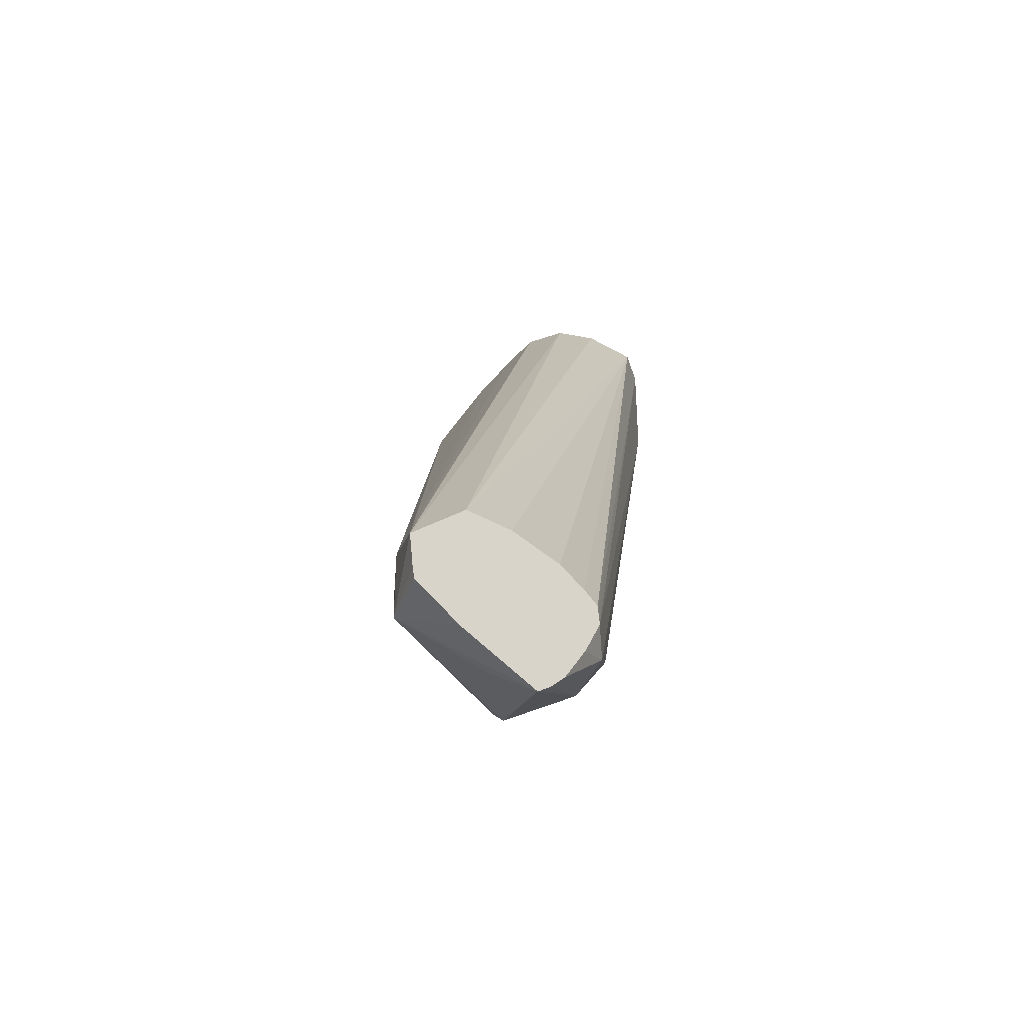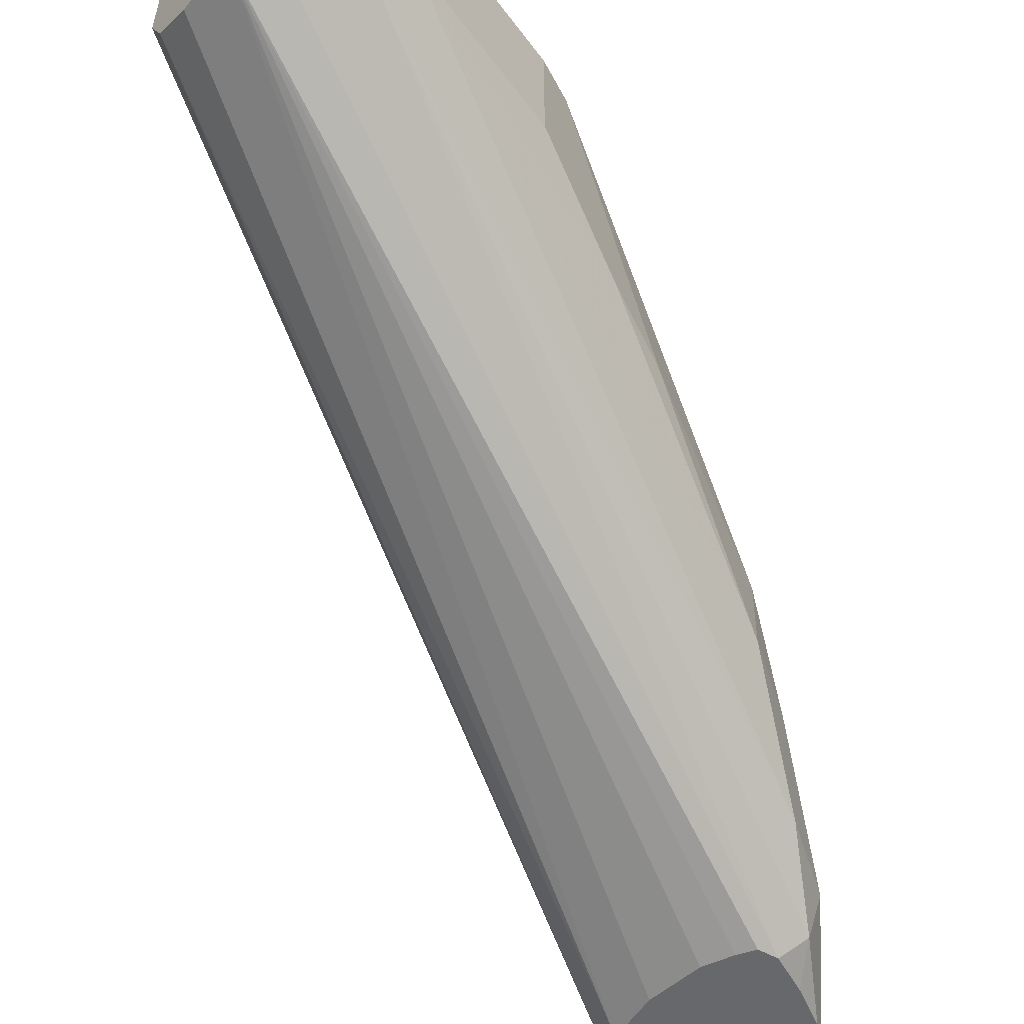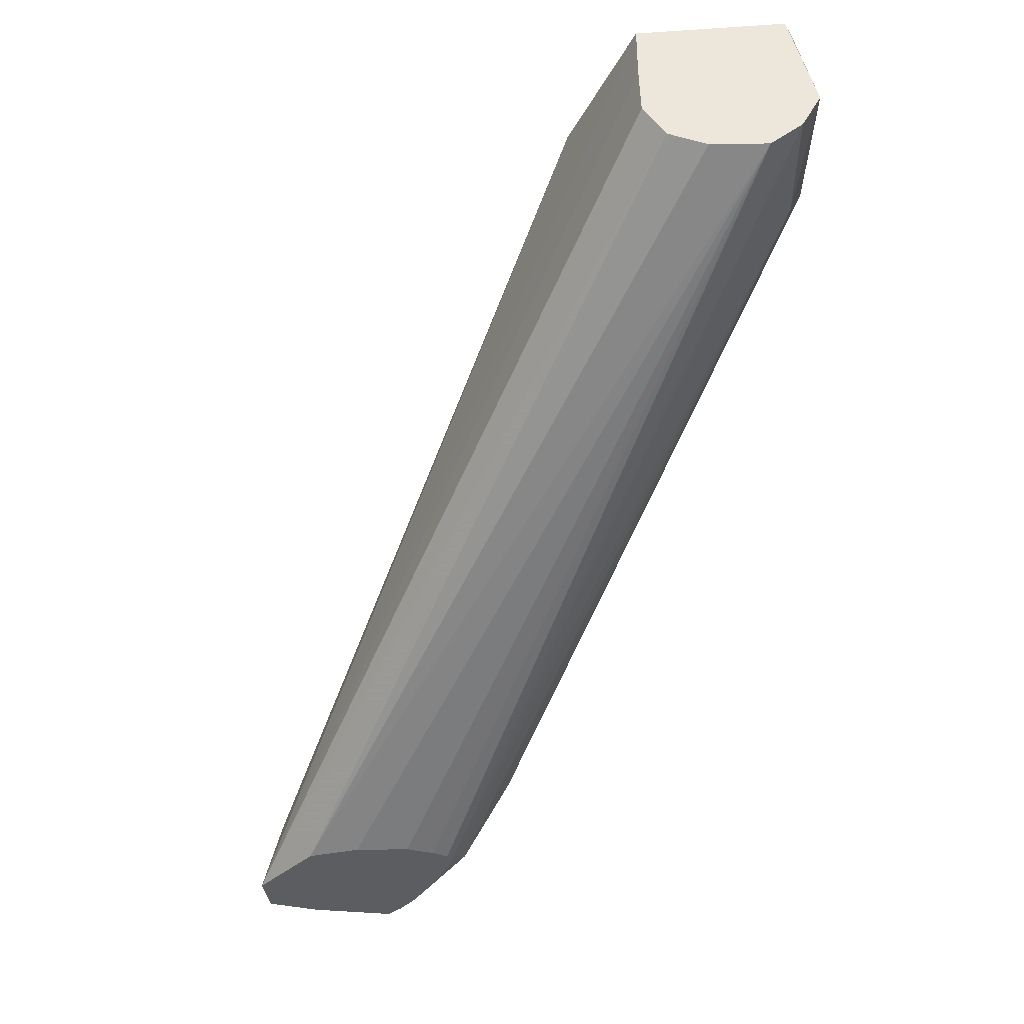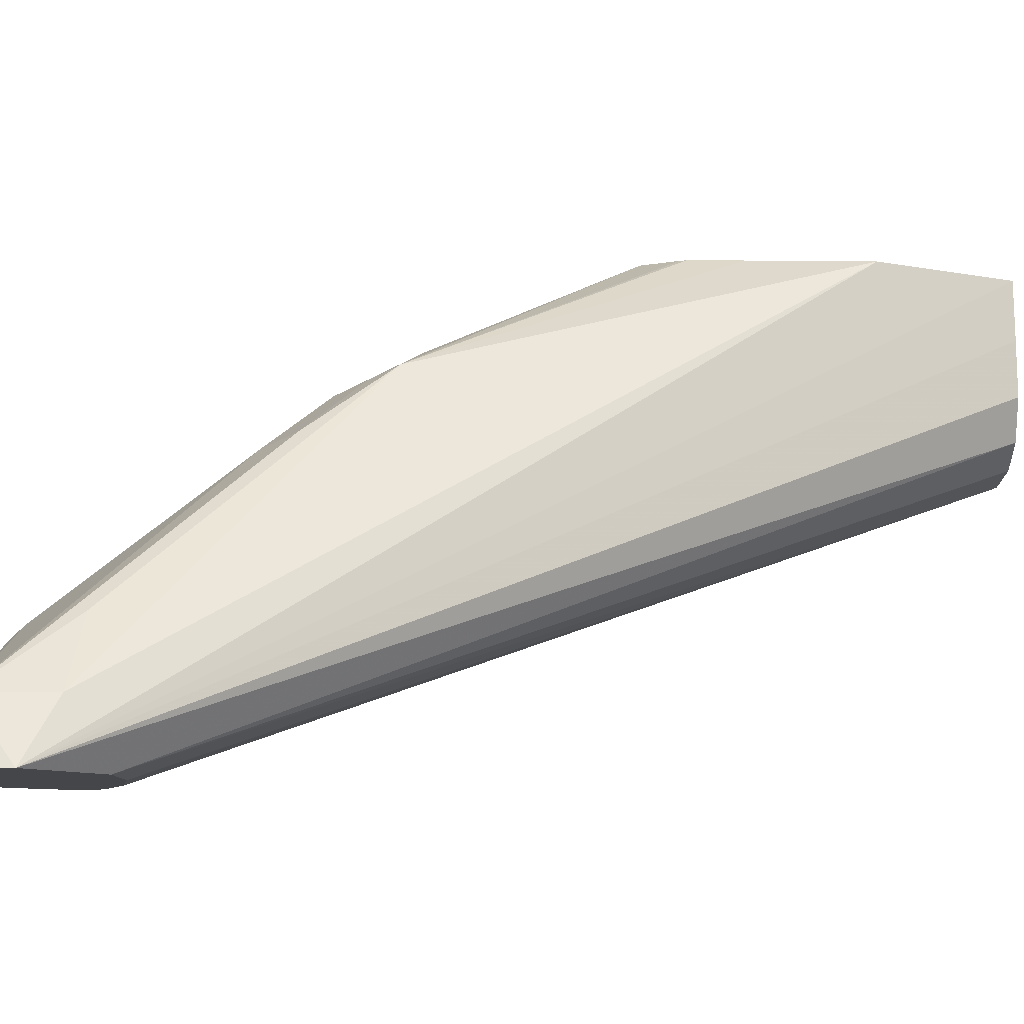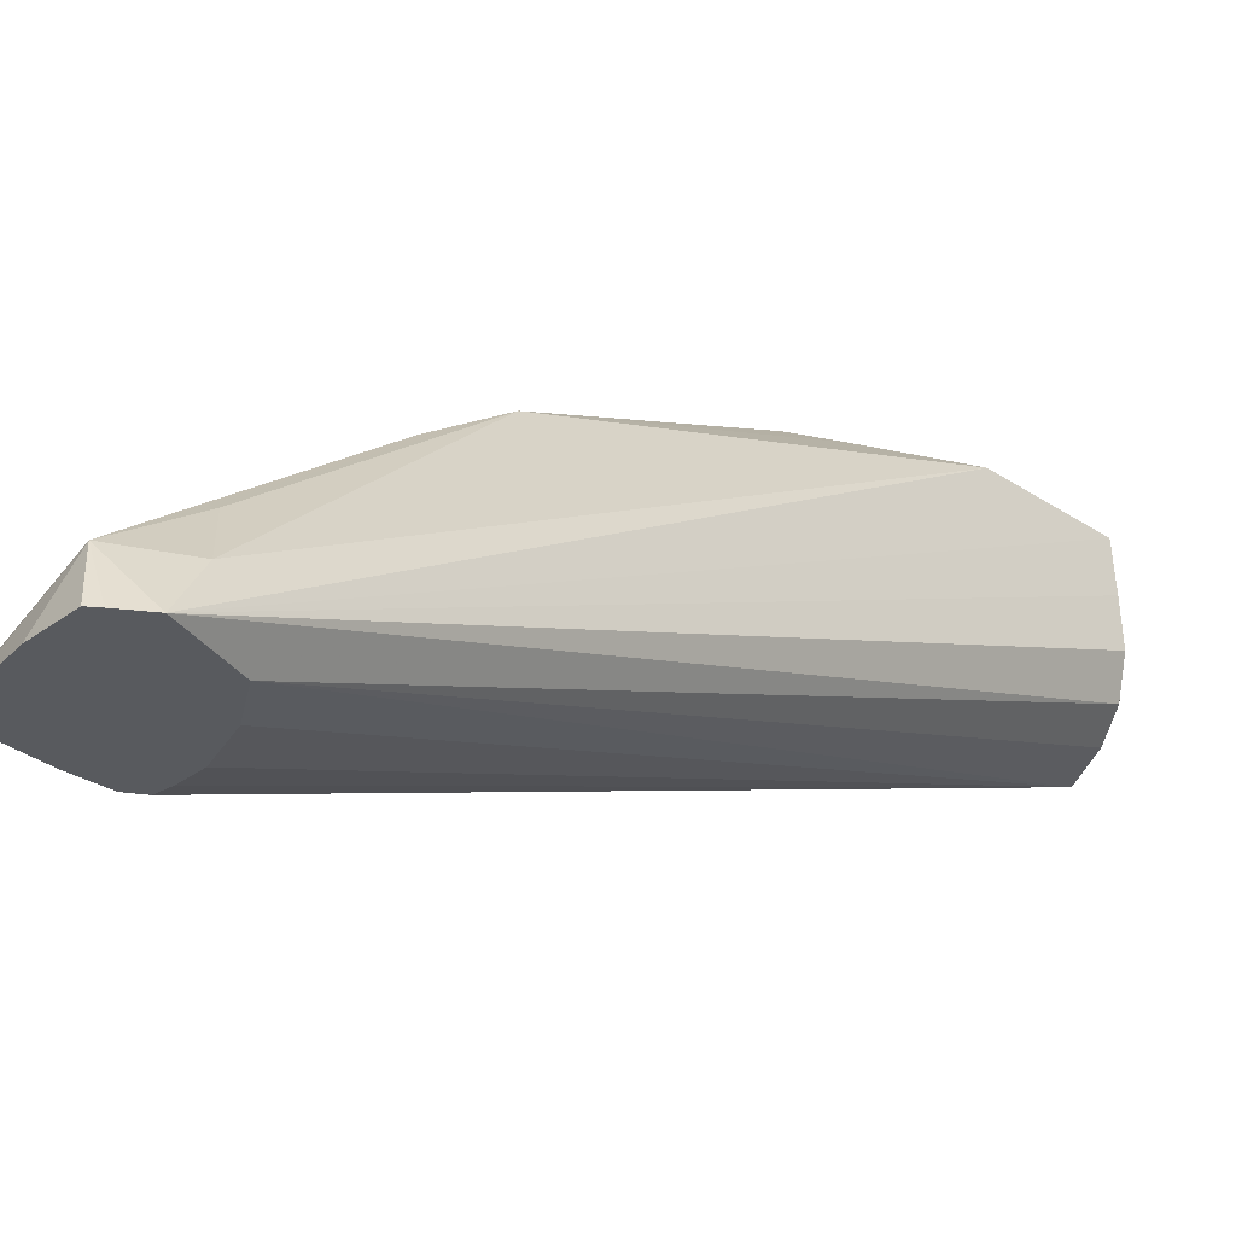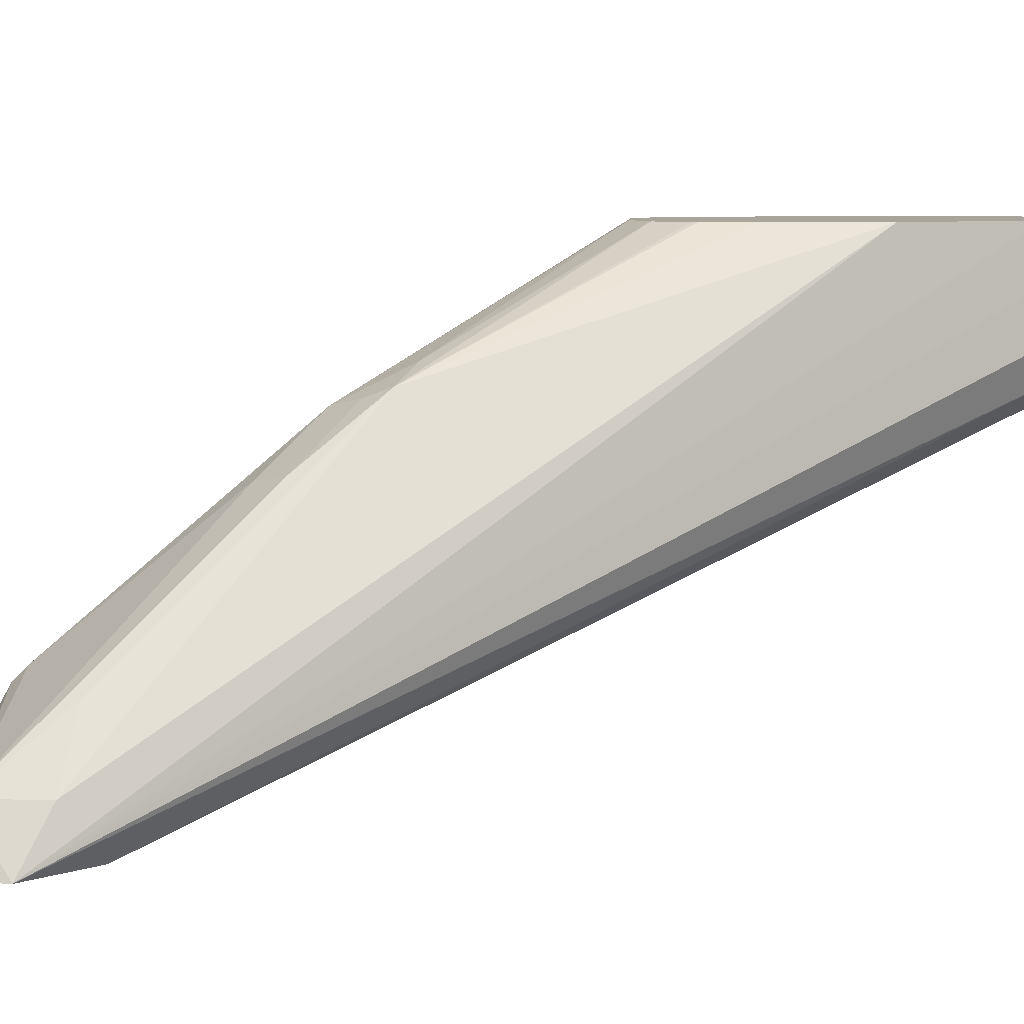
<metadata>
{"format":"obj","ext":"obj","renderer":"f3d","projection":"perspective","resolution":1024,"background":"white","views":[{"elev":-40.8,"azim":140.0,"up":"+Y"},{"elev":-52.3,"azim":-126.4,"up":"+Z"},{"elev":52.5,"azim":174.2,"up":"+Y"},{"elev":-9.8,"azim":89.2,"up":"+Z"},{"elev":-31.0,"azim":73.2,"up":"+Z"},{"elev":7.5,"azim":92.7,"up":"+Z"}]}
</metadata>
<code>
v -0.4686 -0.4075 -0.1327
v -0.4904 -0.386 -0.1327
v -0.6386 -0.1154 -0.01359
v -0.6521 -0.1154 -0.02038
v -0.6734 -0.1154 -0.02211
v -0.5095 -0.3842 -0.1327
v -0.5299 -0.3876 -0.1327
v -0.546 -0.3966 -0.1327
v -0.5403 -0.3928 -0.1327
v -0.6861 -0.1154 -0.01364
v -0.6946 -0.1154 -0.0008612
v -0.6861 -0.1563 -0.01359
v -0.6929 -0.1631 -3.3e-07
v -0.574 -0.3906 -0.1053
v -0.5536 -0.411 -0.1257
v -0.557 -0.4144 -0.1087
v -0.525 -0.4391 -0.1327
v -0.5199 -0.4431 -0.1327
v -0.5311 -0.4324 -0.1327
v -0.54 -0.418 -0.1327
v -0.5467 -0.404 -0.1327
v -0.5195 -0.4432 -0.1327
v -0.5197 -0.4433 -0.1325
v -0.4891 -0.4332 -0.1327
v -0.4789 -0.4229 -0.1121
v -0.4709 -0.4241 -0.1327
v -0.4701 -0.4195 -0.1327
v -0.4789 -0.3974 -0.1121
v -0.4959 -0.394 -0.0883
v -0.557 -0.3125 -0.006804
v -0.6114 -0.1631 0.03949
v -0.6352 -0.1154 0.03949
v -0.6176 -0.2381 0.03949
v -0.6108 -0.2236 0.03949
v -0.6108 -0.2051 0.03949
v -0.6114 -0.2256 0.03949
v -0.5706 -0.3057 -3.3e-07
v -0.5615 -0.3222 -0.01054
v -0.5706 -0.3329 -0.01359
v -0.6318 -0.2448 0.03949
v -0.6657 -0.2378 0.03949
v -0.6521 -0.2446 0.03949
v -0.591 -0.3532 -0.03397
v -0.6012 -0.3566 -0.04584
v -0.5401 -0.4229 -0.0917
v -0.5401 -0.4178 -0.08661
v -0.5502 -0.3533 -0.03397
v -0.5095 -0.4356 -0.1223
v -0.5842 -0.3804 -0.07471
v -0.6012 -0.3566 -0.07132
v -0.6521 -0.2649 -0.02038
v -0.6386 -0.2921 -0.02718
v -0.6725 -0.2242 0.03949
v -0.6725 -0.2242 -3.3e-07
v -0.6929 -0.1631 0.03949
v -0.6929 -0.1223 0.03949
v -0.6895 -0.1154 0.03949
v -0.6318 -0.1154 -3.3e-07
v -0.6331 -0.1154 0.019
v -0.5401 -0.3414 -0.03058
f 46 45 25
f 50 51 13
f 50 13 14
f 50 14 49
f 50 52 51
f 45 44 49
f 45 49 16
f 45 16 23
f 48 45 23
f 48 23 25
f 48 25 45
f 50 49 44
f 42 41 43
f 46 47 39
f 46 39 43
f 46 43 45
f 45 43 44
f 43 41 44
f 42 43 39
f 42 39 40
f 42 40 41
f 40 33 41
f 37 33 40
f 37 40 39
f 37 39 38
f 46 25 47
f 50 44 52
f 56 41 32
f 53 52 41
f 37 38 30
f 30 38 60
f 47 38 39
f 47 60 38
f 47 25 60
f 16 18 23
f 49 14 16
f 59 58 32
f 59 32 1
f 59 1 58
f 58 1 3
f 58 3 32
f 52 44 41
f 3 11 32
f 57 56 32
f 57 32 11
f 57 11 56
f 54 51 52
f 54 13 51
f 54 55 13
f 55 11 13
f 55 56 11
f 55 41 56
f 53 41 55
f 53 55 54
f 53 54 52
f 32 41 33
f 37 30 33
f 15 12 21
f 36 33 30
f 15 20 19
f 17 15 19
f 17 19 18
f 17 18 16
f 17 16 15
f 15 16 14
f 15 14 12
f 12 14 13
f 12 13 11
f 12 11 10
f 10 11 3
f 5 10 3
f 5 8 10
f 9 8 5
f 9 5 7
f 9 7 8
f 7 2 8
f 6 2 7
f 6 7 5
f 6 5 2
f 4 2 5
f 4 5 3
f 4 3 2
f 2 3 1
f 30 60 25
f 15 21 20
f 21 12 10
f 21 10 8
f 21 8 20
f 36 30 34
f 35 34 30
f 35 30 31
f 35 31 34
f 34 31 33
f 31 32 33
f 31 1 32
f 28 1 31
f 28 31 30
f 29 28 30
f 29 30 25
f 29 25 28
f 36 34 33
f 28 25 1
f 27 25 26
f 27 26 1
f 26 22 1
f 24 22 26
f 24 26 25
f 24 25 23
f 24 23 22
f 22 23 18
f 22 18 1
f 18 8 1
f 19 20 18
f 20 8 18
f 27 1 25
f 2 1 8

</code>
